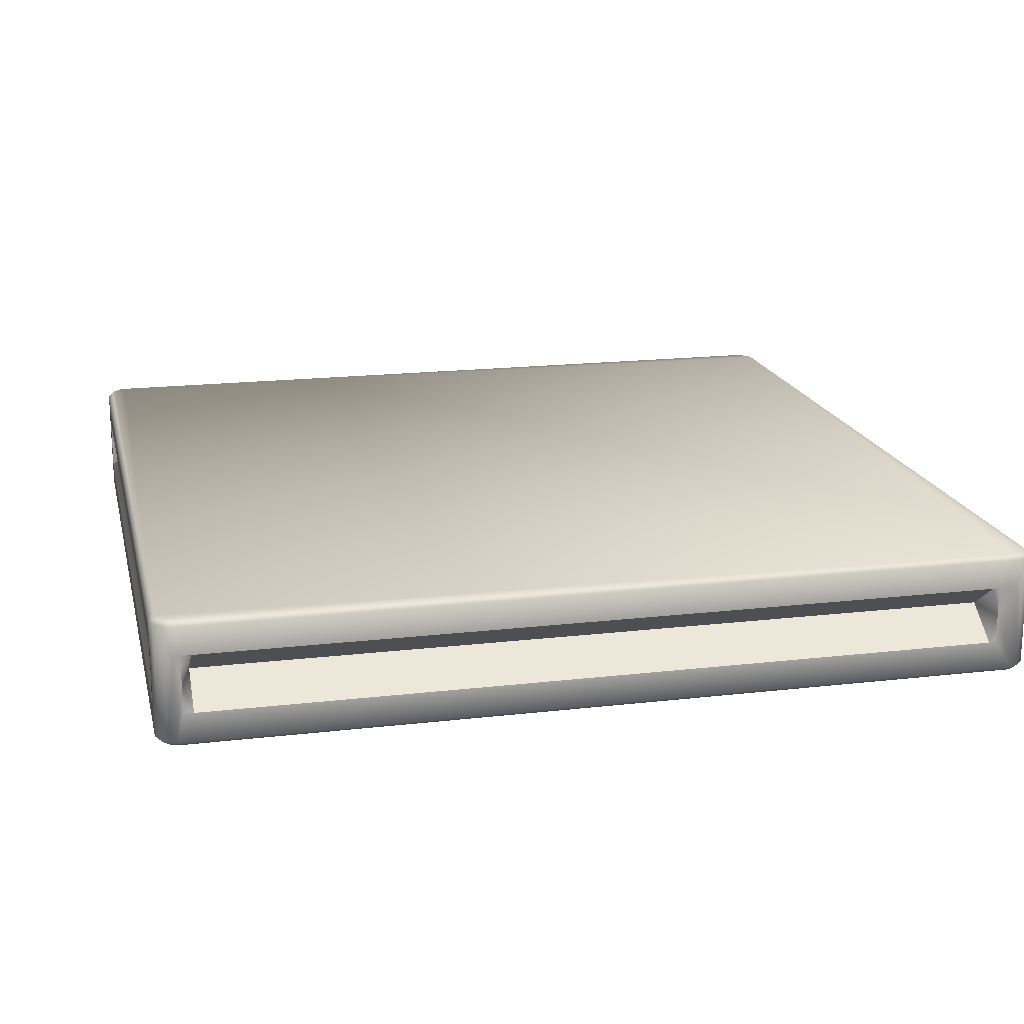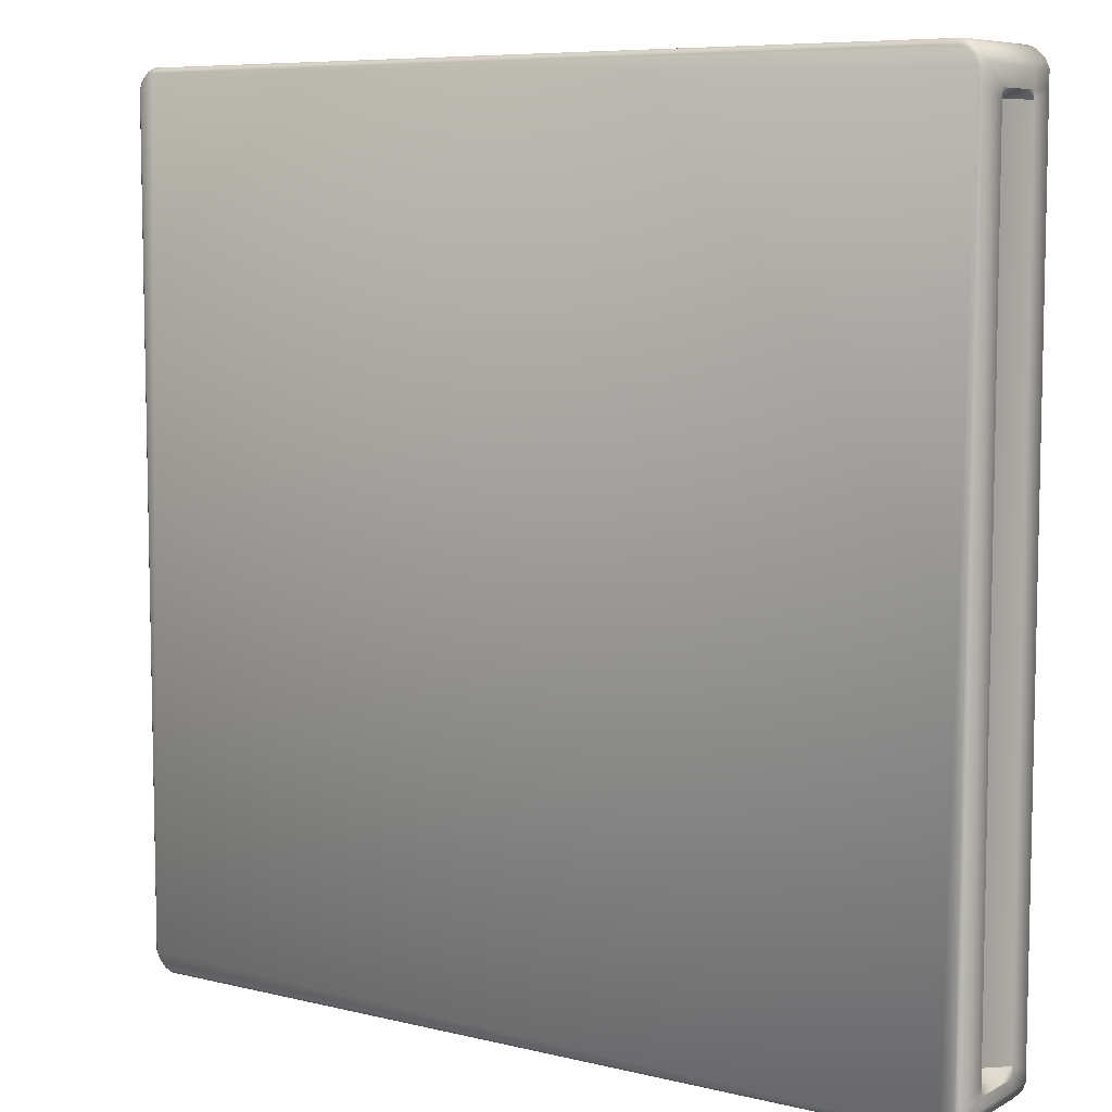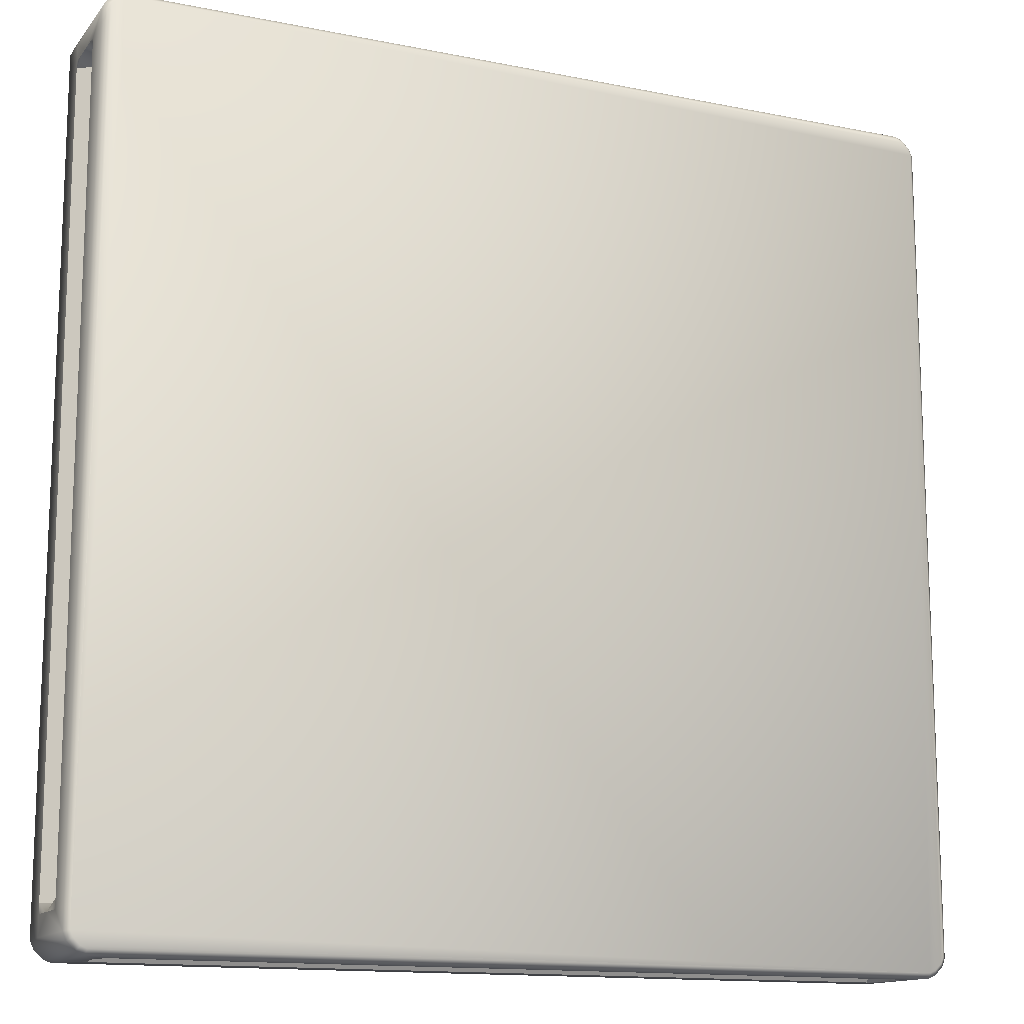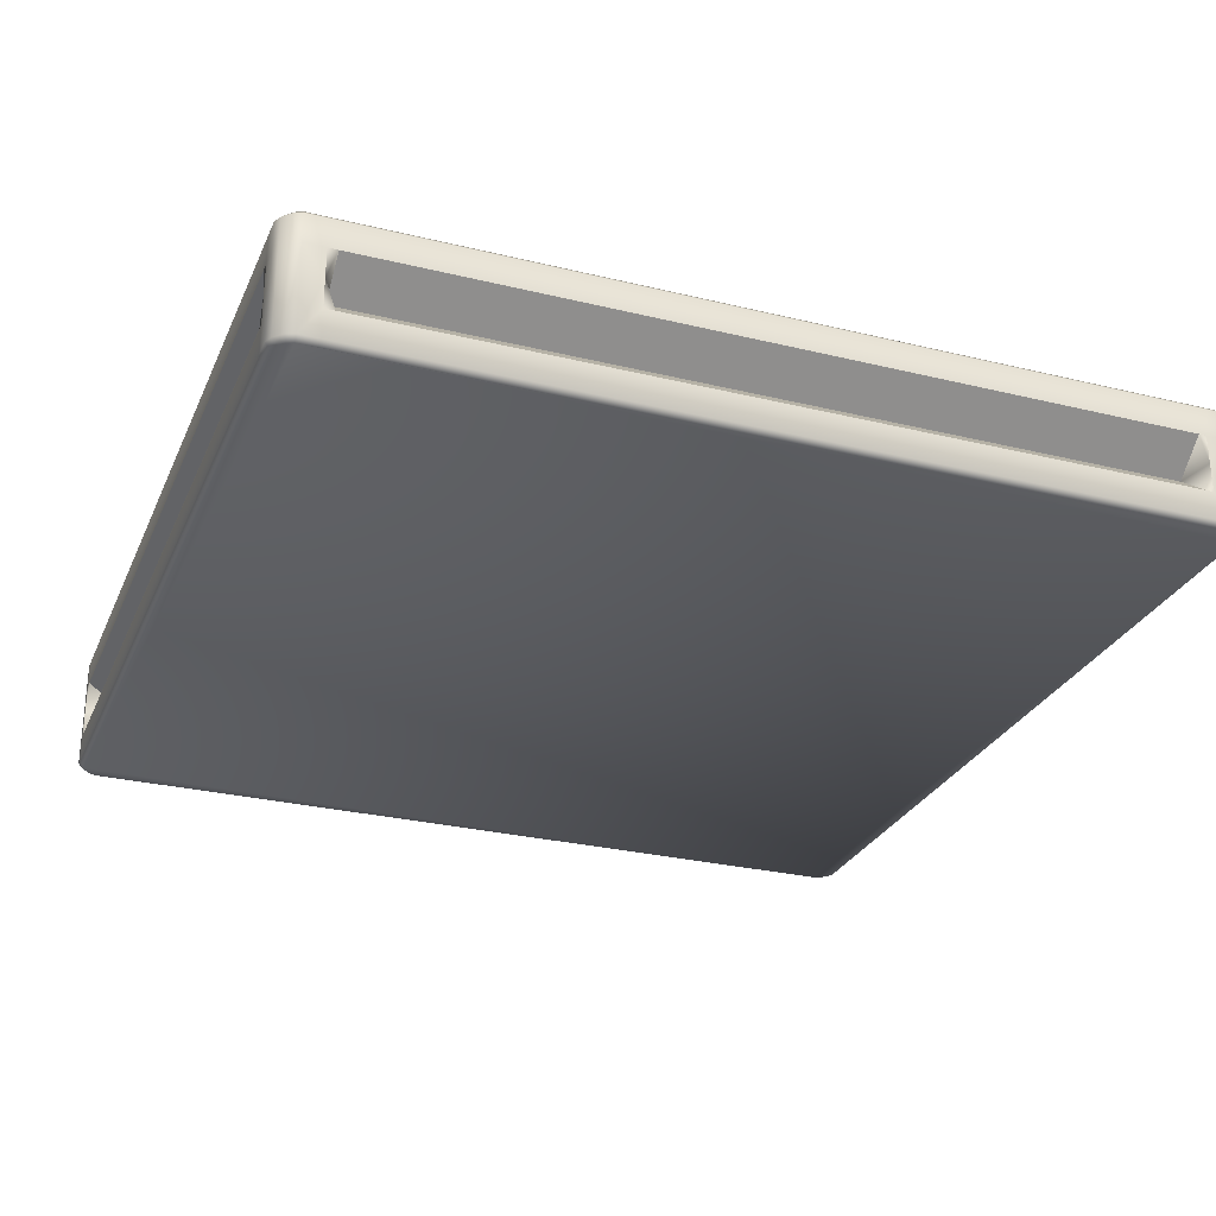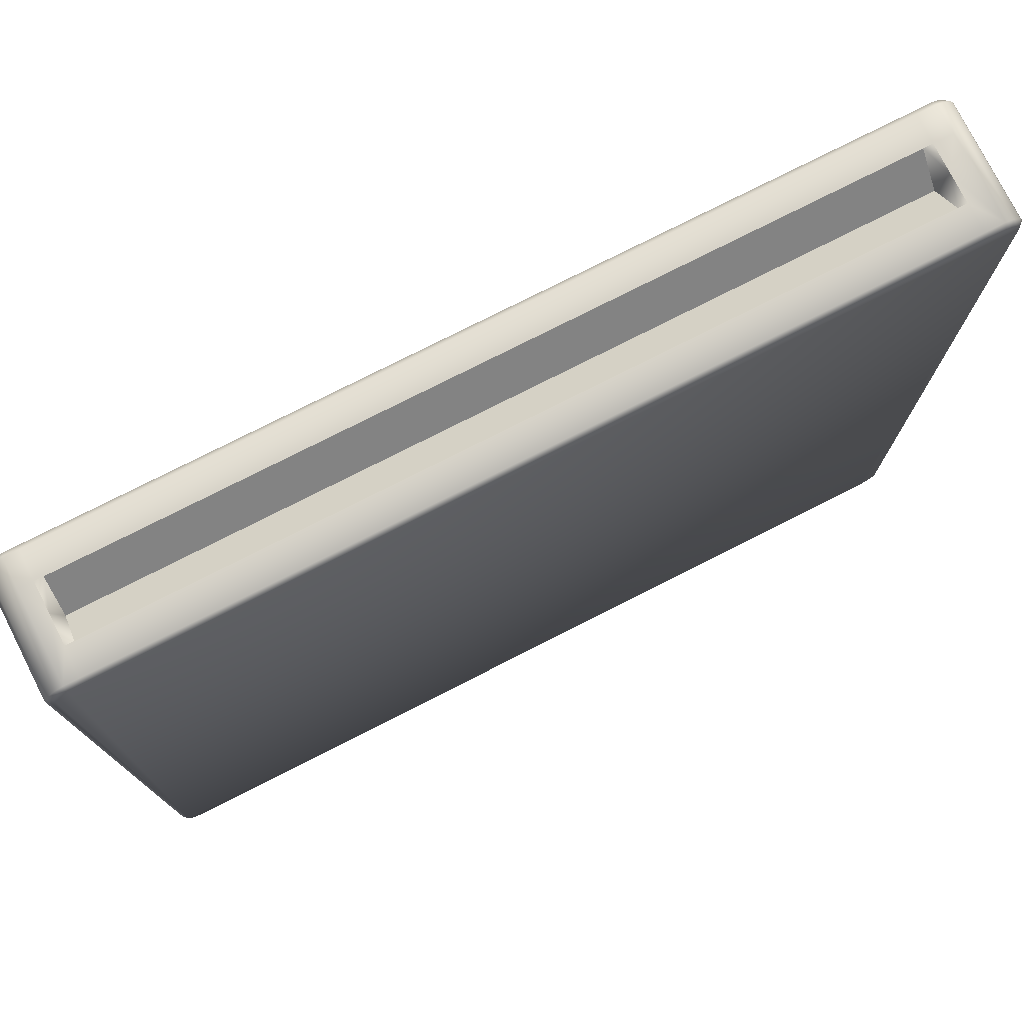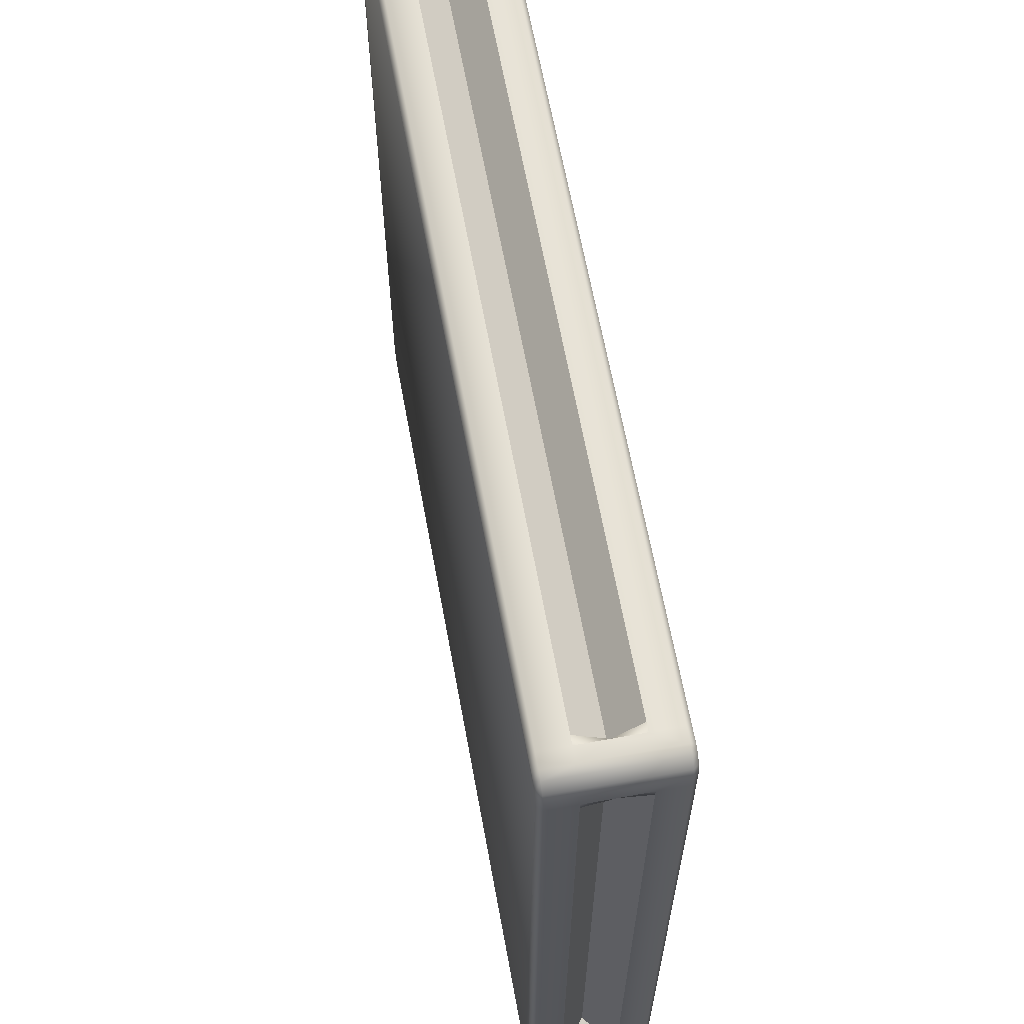
<metadata>
{"format":"obj","ext":"obj","renderer":"f3d","projection":"perspective","resolution":1024,"background":"white","views":[{"elev":17.9,"azim":167.1,"up":"+Y"},{"elev":7.5,"azim":34.6,"up":"+Z"},{"elev":-13.8,"azim":-24.3,"up":"+Z"},{"elev":-27.9,"azim":-110.4,"up":"+Y"},{"elev":76.9,"azim":-26.9,"up":"+Z"},{"elev":64.2,"azim":-100.4,"up":"+Z"}]}
</metadata>
<code>
v  40.47 81.02 -59.84
v  40.52 81.02 -59.82
v  40.56 81.02 -59.78
v  40.58 81.02 -54.05
v  40.58 81.02 -59.66
v  40.58 81.02 -54.17
v  40.58 81.02 -59.74
v  40.56 81.02 -54.01
v  40.52 81.02 -53.96
v  34.78 81.02 -53.94
v  40.34 81.02 -53.94
v  34.87 81.02 -53.94
v  40.47 81.02 -53.94
v  34.73 81.02 -53.96
v  34.69 81.02 -54.01
v  34.67 81.02 -59.74
v  34.67 81.02 -54.16
v  34.67 81.02 -59.6
v  34.67 81.02 -54.05
v  34.69 81.02 -59.78
v  34.73 81.02 -59.82
v  34.9 81.02 -59.84
v  40.43 81.02 -59.84
v  34.78 81.02 -59.84
v  34.67 81.87 -54.05
v  34.69 81.87 -54.01
v  34.73 81.87 -53.96
v  40.47 81.87 -53.94
v  34.87 81.87 -53.94
v  40.34 81.87 -53.94
v  34.78 81.87 -53.94
v  40.52 81.87 -53.96
v  40.56 81.87 -54.01
v  40.58 81.87 -59.74
v  40.58 81.87 -54.17
v  40.58 81.87 -59.66
v  40.58 81.87 -54.05
v  40.56 81.87 -59.78
v  40.52 81.87 -59.82
v  34.78 81.87 -59.84
v  40.43 81.87 -59.84
v  34.9 81.87 -59.84
v  40.47 81.87 -59.84
v  34.73 81.87 -59.82
v  34.69 81.87 -59.78
v  34.67 81.87 -59.6
v  34.67 81.87 -54.16
v  34.67 81.87 -59.74
v  34.77 81.05 -59.88
v  34.77 81.64 -59.88
v  34.9 81.44 -59.88
v  34.9 81.25 -59.88
v  40.62 81.05 -59.74
v  40.62 81.64 -59.74
v  40.62 81.44 -59.67
v  40.62 81.25 -59.67
v  40.54 81.05 -59.85
v  40.54 81.83 -59.85
v  40.59 81.83 -59.8
v  40.59 81.05 -59.8
v  34.71 81.05 -59.85
v  34.66 81.05 -59.8
v  34.66 81.83 -59.8
v  34.71 81.83 -59.85
v  40.59 81.05 -53.99
v  40.59 81.83 -53.99
v  40.54 81.83 -53.93
v  40.54 81.05 -53.93
v  40.48 81.64 -59.88
v  40.48 81.83 -59.88
v  40.48 81.05 -59.88
v  34.77 81.83 -59.88
v  40.62 81.05 -54.04
v  40.62 81.64 -54.04
v  40.62 81.83 -59.74
v  34.64 81.05 -59.74
v  34.64 81.64 -59.74
v  34.64 81.83 -59.74
v  40.48 81.64 -53.91
v  40.48 81.05 -53.91
v  40.62 81.05 -54.16
v  40.44 81.05 -59.88
v  34.9 81.83 -59.88
v  40.62 81.83 -59.67
v  40.48 81.83 -53.91
v  40.62 81.83 -54.04
v  40.35 81.44 -53.91
v  40.35 81.25 -53.91
v  34.64 81.05 -54.04
v  34.64 81.64 -54.04
v  34.64 81.44 -54.16
v  34.64 81.25 -54.16
v  34.71 81.05 -53.93
v  34.71 81.83 -53.93
v  34.66 81.83 -53.99
v  34.66 81.05 -53.99
v  34.77 81.64 -53.91
v  34.77 81.83 -53.91
v  34.77 81.05 -53.91
v  34.64 81.83 -54.04
v  34.64 81.05 -59.6
v  34.87 81.05 -53.91
v  40.35 81.83 -53.91
v  34.64 81.83 -54.16
v  40.44 81.64 -59.88
v  40.62 81.64 -54.16
v  40.62 81.83 -54.16
v  34.87 81.64 -53.91
v  34.64 81.64 -59.6
v  34.9 81.05 -59.88
v  34.95 81.25 -59.88
v  40.44 81.83 -59.88
v  34.9 81.64 -59.88
v  40.37 81.64 -59.88
v  40.44 81.44 -59.88
v  40.37 81.44 -59.6
v  40.44 81.25 -59.88
v  40.62 81.25 -54.16
v  40.62 81.05 -59.67
v  40.62 81.64 -54.21
v  40.62 81.44 -54.16
v  40.42 81.44 -54.21
v  40.62 81.25 -59.59
v  40.62 81.64 -59.67
v  34.87 81.25 -53.91
v  40.35 81.05 -53.91
v  34.87 81.83 -53.91
v  34.92 81.64 -53.91
v  34.87 81.44 -53.91
v  34.92 81.44 -54.11
v  40.29 81.25 -53.91
v  40.35 81.64 -53.91
v  34.64 81.25 -59.6
v  34.64 81.05 -54.16
v  34.64 81.83 -59.6
v  34.64 81.64 -59.54
v  34.64 81.44 -59.6
v  34.88 81.44 -59.54
v  34.64 81.25 -54.21
v  34.64 81.64 -54.16
v  34.95 81.44 -59.6
v  40.42 81.44 -59.59
v  40.29 81.44 -54.11
v  34.88 81.44 -54.21
v  34.64 81.64 -54.21
v  34.64 81.25 -59.54
v  40.29 81.64 -53.91
v  34.92 81.25 -53.91
v  40.62 81.64 -59.59
v  40.62 81.25 -54.21
v  34.95 81.64 -59.88
v  40.37 81.25 -59.88
g sponza_156
f 1 2 3
f 1 3 4
f 5 6 3
f 5 3 7
f 3 6 4
f 4 8 9
f 4 9 10
f 11 12 9
f 11 9 13
f 9 12 10
f 10 14 15
f 10 15 16
f 17 18 15
f 17 15 19
f 15 18 16
f 10 16 1
f 10 1 4
f 16 20 21
f 16 21 1
f 21 22 23
f 21 23 1
f 24 22 21
f 25 26 27
f 25 27 28
f 29 30 27
f 29 27 31
f 27 30 28
f 28 32 33
f 28 33 34
f 35 36 33
f 35 33 37
f 33 36 34
f 34 38 39
f 34 39 40
f 41 42 39
f 41 39 43
f 39 42 40
f 34 40 25
f 34 25 28
f 40 44 45
f 40 45 25
f 45 46 47
f 45 47 25
f 48 46 45
f 49 50 51
f 49 51 52
f 53 54 55
f 53 55 56
f 57 58 59
f 57 59 60
f 61 62 63
f 61 63 64
f 65 66 67
f 65 67 68
f 69 70 58
f 69 58 57
f 71 69 57
f 50 49 61
f 50 61 64
f 72 50 64
f 65 73 74
f 65 74 66
f 54 53 59
f 54 59 75
f 60 59 53
f 62 76 77
f 62 77 63
f 63 77 78
f 68 67 79
f 68 79 80
f 4 6 81
f 4 81 73
f 1 23 82
f 1 82 71
f 40 42 83
f 40 83 72
f 34 36 84
f 34 84 75
f 61 21 20
f 61 20 62
f 60 3 2
f 60 2 57
f 68 9 8
f 68 8 65
f 63 45 44
f 63 44 64
f 58 39 38
f 58 38 59
f 66 33 32
f 66 32 67
f 49 24 21
f 49 21 61
f 57 2 1
f 57 1 71
f 65 8 4
f 65 4 73
f 64 44 40
f 64 40 72
f 59 38 34
f 59 34 75
f 67 32 28
f 67 28 85
f 62 20 16
f 62 16 76
f 53 7 3
f 53 3 60
f 80 13 9
f 80 9 68
f 78 48 45
f 78 45 63
f 70 43 39
f 70 39 58
f 86 37 33
f 86 33 66
f 80 79 87
f 80 87 88
f 89 90 91
f 89 91 92
f 93 94 95
f 93 95 96
f 97 98 94
f 97 94 93
f 99 97 93
f 90 89 95
f 90 95 100
f 96 95 89
f 16 18 101
f 16 101 76
f 10 12 102
f 10 102 99
f 28 30 103
f 28 103 85
f 25 47 104
f 25 104 100
f 96 15 14
f 96 14 93
f 94 27 26
f 94 26 95
f 93 14 10
f 93 10 99
f 95 26 25
f 95 25 100
f 89 19 15
f 89 15 96
f 98 31 27
f 98 27 94
f 69 105 70
f 74 106 107
f 74 107 86
f 97 108 98
f 77 109 78
f 110 52 111
f 110 22 24
f 110 24 49
f 42 41 112
f 42 112 83
f 83 113 72
f 113 51 50
f 23 22 110
f 23 110 82
f 112 105 114
f 114 105 115
f 114 115 116
f 82 117 71
f 112 41 43
f 112 43 70
f 81 118 73
f 6 5 119
f 6 119 81
f 107 35 37
f 107 37 86
f 107 106 120
f 120 106 121
f 120 121 122
f 119 56 123
f 36 35 107
f 36 107 84
f 119 5 7
f 119 7 53
f 84 124 75
f 124 55 54
f 102 125 99
f 12 11 126
f 12 126 102
f 127 29 31
f 127 31 98
f 127 108 128
f 128 108 129
f 128 129 130
f 126 88 131
f 30 29 127
f 30 127 103
f 126 11 13
f 126 13 80
f 103 132 79
f 103 79 85
f 132 87 79
f 101 133 76
f 18 17 134
f 18 134 101
f 135 46 48
f 135 48 78
f 135 109 136
f 136 109 137
f 136 137 138
f 134 92 139
f 47 46 135
f 47 135 104
f 134 17 19
f 134 19 89
f 104 140 100
f 140 91 90
f 51 141 111
f 51 111 52
f 55 142 123
f 55 123 56
f 87 143 131
f 87 131 88
f 91 144 139
f 91 139 92
f 136 138 144
f 136 144 145
f 146 138 137
f 146 137 133
f 139 144 138
f 139 138 146
f 145 144 91
f 145 91 140
f 128 130 143
f 128 143 147
f 148 130 129
f 148 129 125
f 131 143 130
f 131 130 148
f 147 143 87
f 147 87 132
f 120 122 142
f 120 142 149
f 150 122 121
f 150 121 118
f 123 142 122
f 123 122 150
f 149 142 55
f 149 55 124
f 114 116 141
f 114 141 151
f 152 116 115
f 152 115 117
f 111 141 116
f 111 116 152
f 151 141 51
f 151 51 113
f 69 115 105
f 84 149 124
f 119 123 150
f 119 150 81
f 112 114 151
f 112 151 83
f 82 152 117
f 107 120 149
f 107 149 84
f 81 150 118
f 74 121 106
f 126 131 148
f 126 148 102
f 103 147 132
f 127 128 147
f 127 147 103
f 97 129 108
f 134 139 146
f 134 146 101
f 104 145 140
f 102 148 125
f 77 137 109
f 83 151 113
f 110 111 152
f 110 152 82
f 101 146 133
f 135 136 145
f 135 145 104
f 53 56 119
f 75 124 54
f 70 105 112
f 71 117 115
f 71 115 69
f 66 74 86
f 79 67 85
f 80 88 126
f 73 118 121
f 73 121 74
f 100 140 90
f 99 125 129
f 99 129 97
f 89 92 134
f 98 108 127
f 78 109 135
f 72 113 50
f 49 52 110
f 76 133 137
f 76 137 77

</code>
